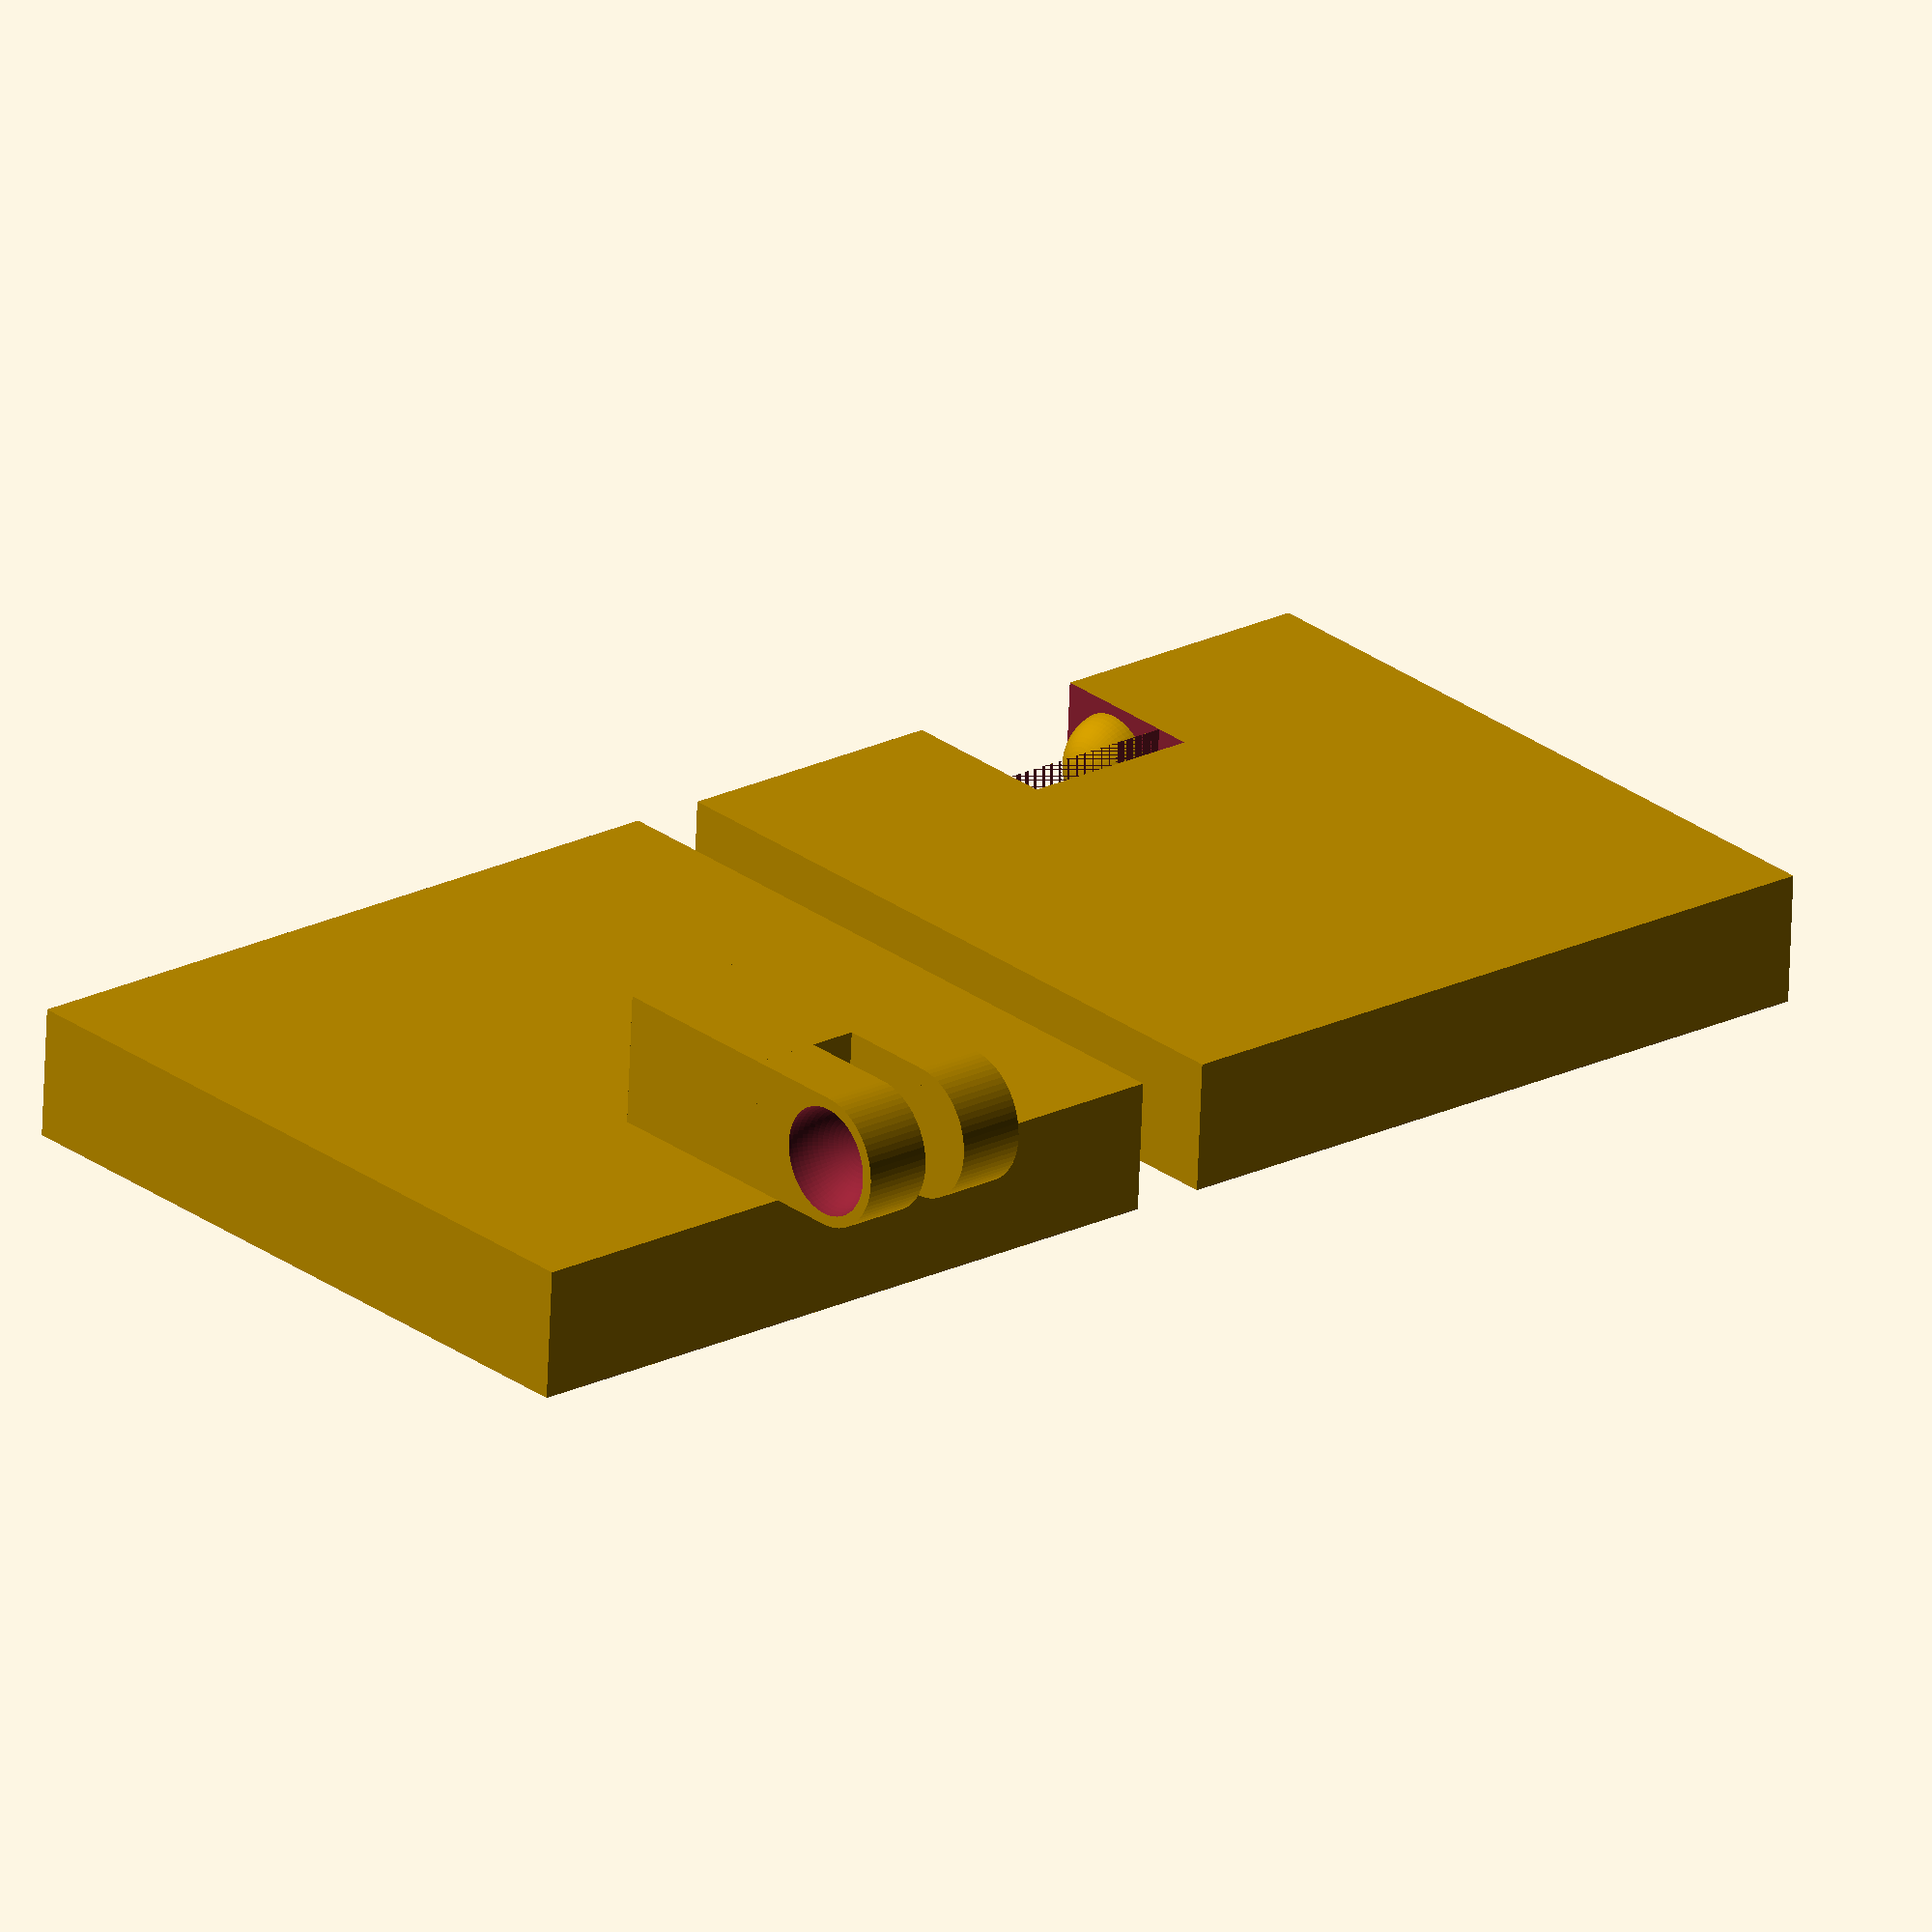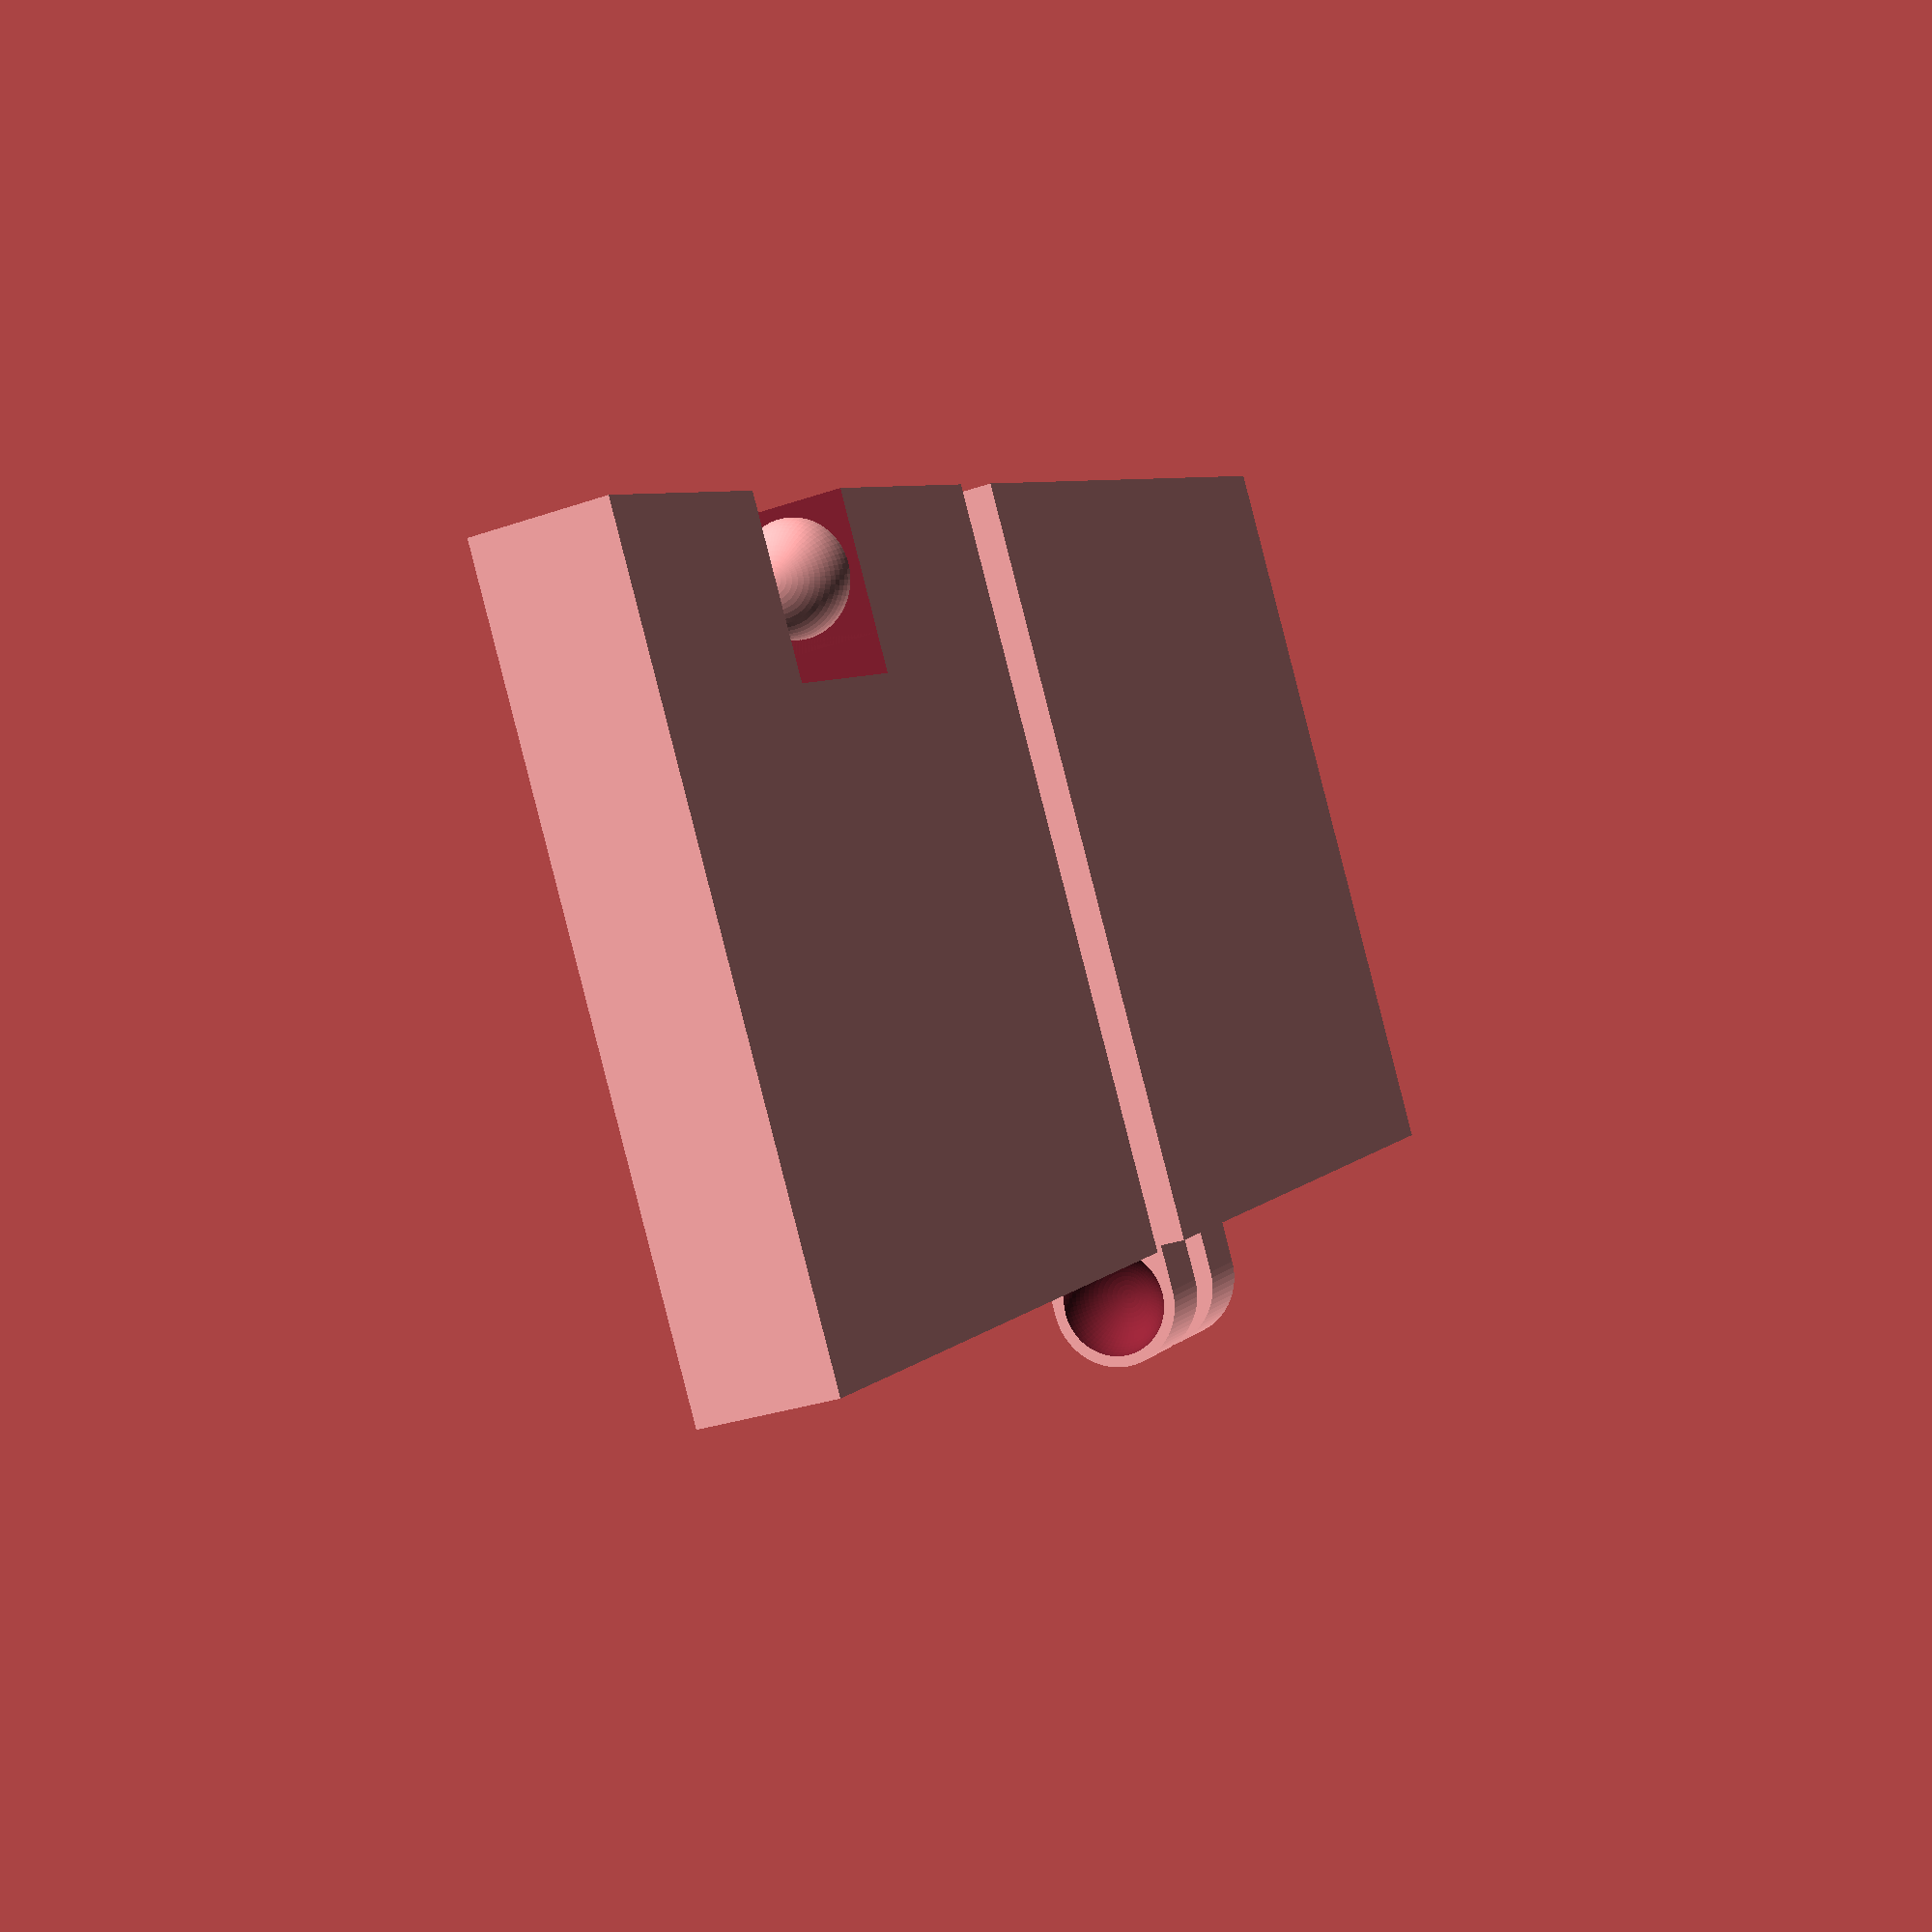
<openscad>
//number of fragments
$fn=70;

tabThickness = 1.85;
tabWidth = 3.55;
//Gap between tabs on the inside snap
tabSeperation = 1.3;
//Moves the tabs on the outside part, to allow more room for inside part
tabTolerance = 0.2;

//extends the tabs so that they have room to rotate
pivotTolerance = 1;
//diameter of the ball that is used to make an indent on the inside part
directDiameter = 3;
//use this instead of ball diameter to control indent width
indentWidth = 2.93939;
//Choose to use either directDiameter or indentWidth
diameterOrWidth = 0;//	[0:Use ball diameter, 1:Use indent width]
//difference in radius between bump and indent
ballTolerance = 0.3;
//extends the block that the tabs are connected to
backLength = 5;


//how much of the ball comes from the tab on the range (0 , 0.5]
ballRatio = .4; 





//reverse testing equation for diameter from width
divisor = 4*(.25-pow(.5-ballRatio,2));
dSquared = pow(exposedWidth,2)/divisor;
D = sqrt(dSquared);
echo("D: ", D);


    divisor = 4*(.25-pow(.5-ballRatio,2));
    dSquared = pow(indentWidth,2)/divisor;
    ballDiameter = sqrt(dSquared)*diameterOrWidth+directDiameter*(1-diameterOrWidth);//this works like an if statement
    echo("ballDiameter: ", ballDiameter);

echo("<b>The inner snap is</b> ",tabThickness*2+tabSeperation,"mm tall.");
smallBallDiameter = ballDiameter-2*ballTolerance;
ballHidden = ballDiameter*(.5-ballRatio);
ballExposed = ballDiameter*ballRatio;
exposedWidth = 2*sqrt(pow((ballDiameter/2),2)-pow(ballHidden,2));
echo("<b> distance from sphere to edge of tab: </b>", (tabWidth-exposedWidth)/2);
echo("exposed width: ",exposedWidth);



module sideOne() {
translate([-10, 0, 0])
    rotate([90, 180, 0]) {
        translate([-30, 0, 0])
            cube([20, 20, tabWidth]);
        translate([-15.6, -tabThickness, -1.8])
            translate([-2*tabThickness-tabSeperation-2,0,0])
                rotate(a=90,v=[0,1,0])
                    insidePart();
    }
}

translate([0, 0, tabWidth])
rotate([90, 0, 0])
sideOne();

module sideTwo() {
difference() {
    cube([20, 20, tabWidth]);
    translate([20/2-2*tabThickness+tabSeperation, tabWidth/2-.01, tabWidth/2+.01])
        rotate(a=90,v=[0,1,0])
        scale([1.01,1,1])
            negativeOutsidePart();
    }
}

module negativeOutsidePart() {
    translate([0,0,tabThickness]){
        rotate(a=180,v=[0,1,0])
            insideTab();
        
        
        translate([0,0,tabSeperation])
            insideTab();
    }
    translate([-tabWidth/2,tabWidth/2,0])
        cube([tabWidth,pivotTolerance,2*tabThickness+tabSeperation]);
}
        
        

        
module insideTab(){

    difference(){
        union(){
            translate([-tabWidth/2, -tabWidth/2, -tabWidth/2+.08])
                cube([tabWidth, tabWidth, tabWidth]);
        }
    
        translate([0,0,tabThickness-(ballRatio-.5)*ballDiameter])
            sphere(d=ballDiameter);
    }
}


translate([22, 20, tabWidth])
rotate([180, 0, 0])
sideTwo();


module maleTab(){
    
    cylinder(h=tabThickness,d=tabWidth);
    translate([-tabWidth/2,0,0])
    cube([
        tabWidth,
        tabWidth/2+pivotTolerance,
        tabThickness]);
    
    
    difference(){
    translate([0,0,tabThickness+(ballRatio-.5)*smallBallDiameter])
    sphere(d=smallBallDiameter);
        
    translate([-tabWidth/2-1,-tabWidth/2-1,-smallBallDiameter+tabThickness])
    cube([tabWidth+2,tabWidth+2,smallBallDiameter]);
    }
}
module femaleTab(){
    difference(){
    union(){
    cylinder(h=tabThickness,d=tabWidth);
    translate([-tabWidth/2,0,0])
    
    cube([
        tabWidth,
        tabWidth/2+pivotTolerance,
        tabThickness]);
    }
    
    
    
    translate([0,0,tabThickness-(ballRatio-.5)*ballDiameter])
    sphere(d=ballDiameter);
        
    }
}
module insidePart(){
    translate([0,0,tabThickness]){
        rotate(a=180,v=[0,1,0])
            femaleTab();
        
        
        translate([0,0,tabSeperation])
        femaleTab();
    }
    translate([-tabWidth/2,.5*tabWidth+pivotTolerance,0])
        cube([tabWidth,backLength,2*tabThickness+tabSeperation]);
}

module outsidePart(){
    outerSeperation = 2*(tabThickness+tabTolerance)+tabSeperation;
    maleTab();
    
    translate([0,0,2*tabThickness+outerSeperation])
        rotate(a=180,v=[0,1,0])
            maleTab();

}



</openscad>
<views>
elev=245.5 azim=139.5 roll=182.2 proj=o view=wireframe
elev=210.1 azim=213.4 roll=63.2 proj=p view=wireframe
</views>
